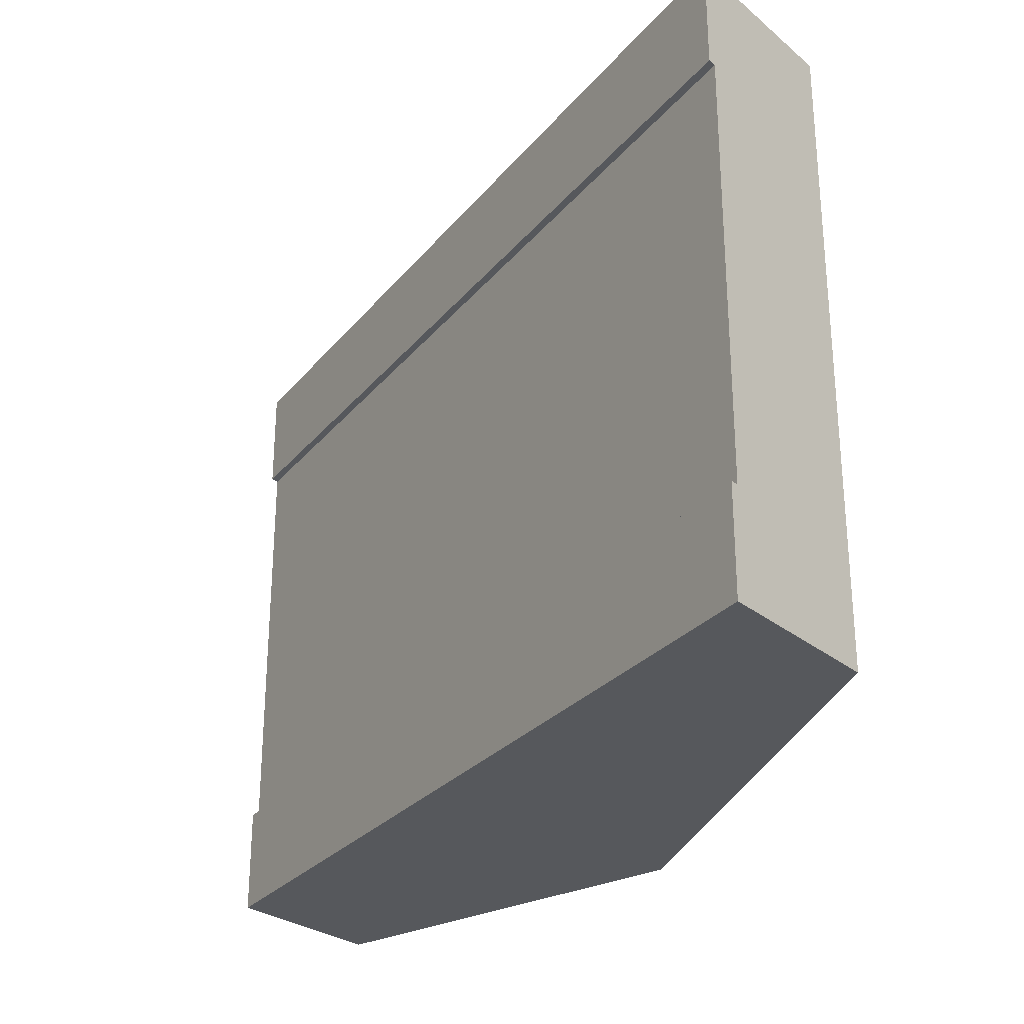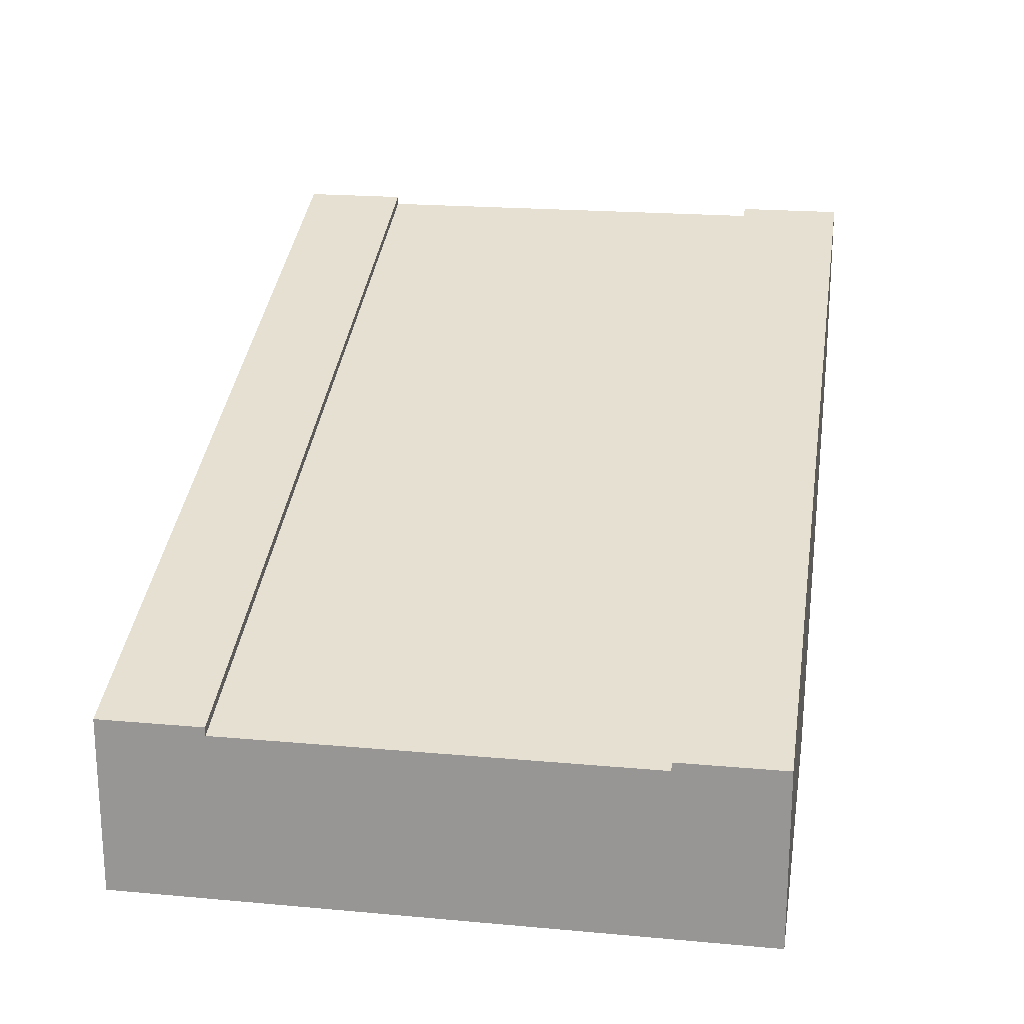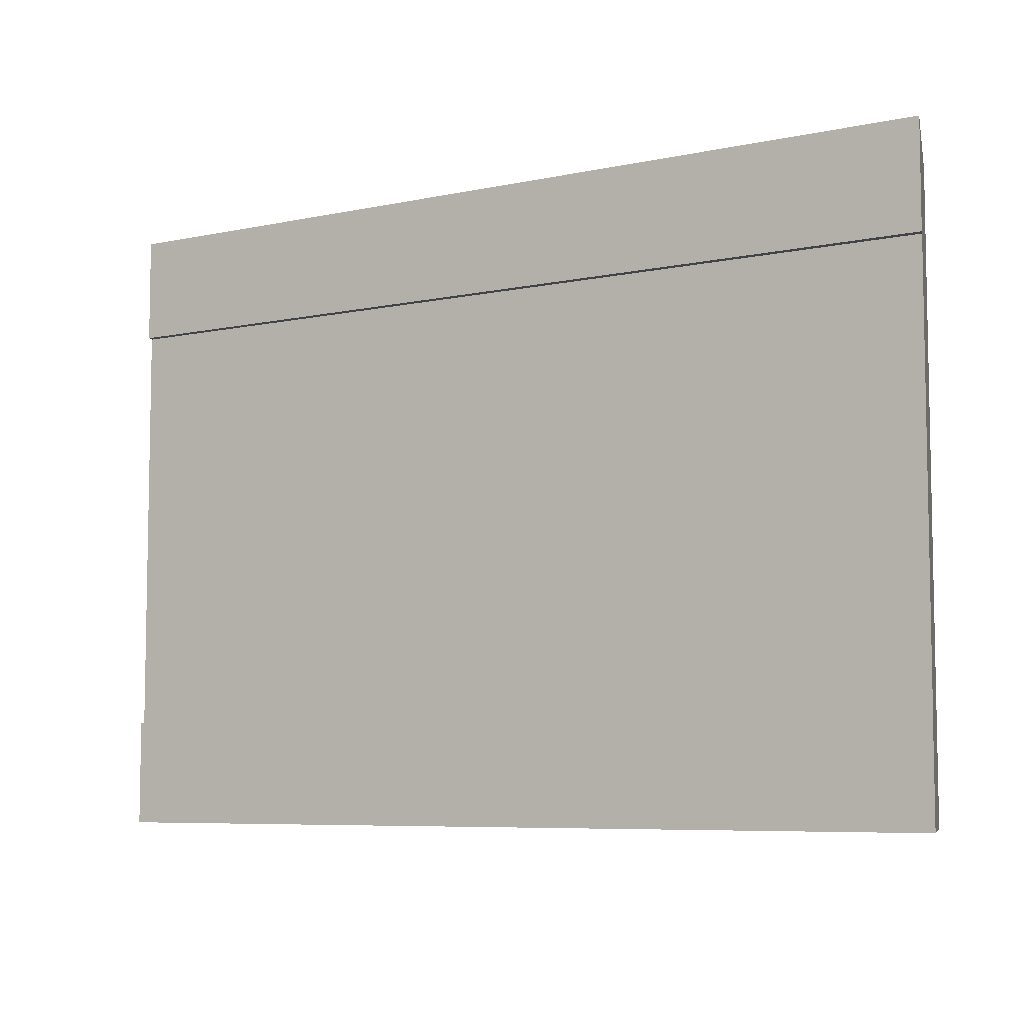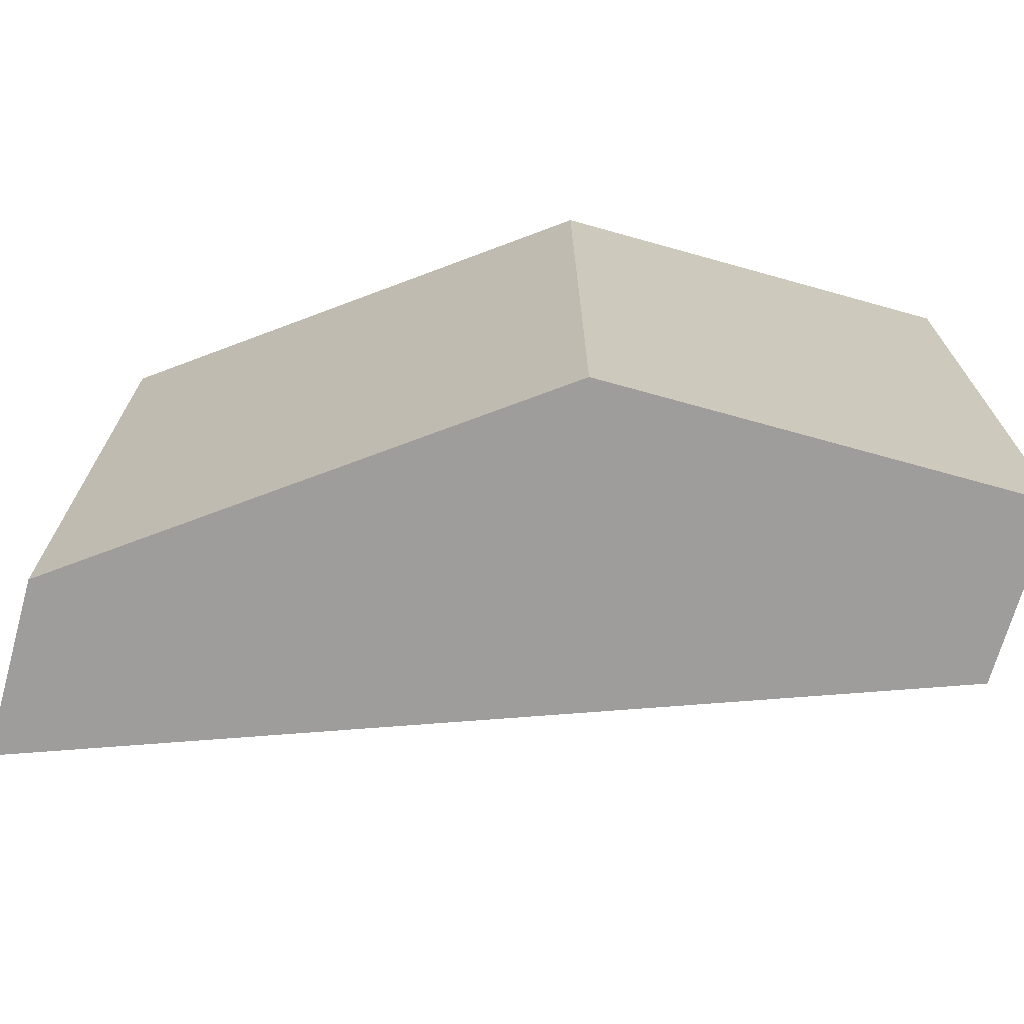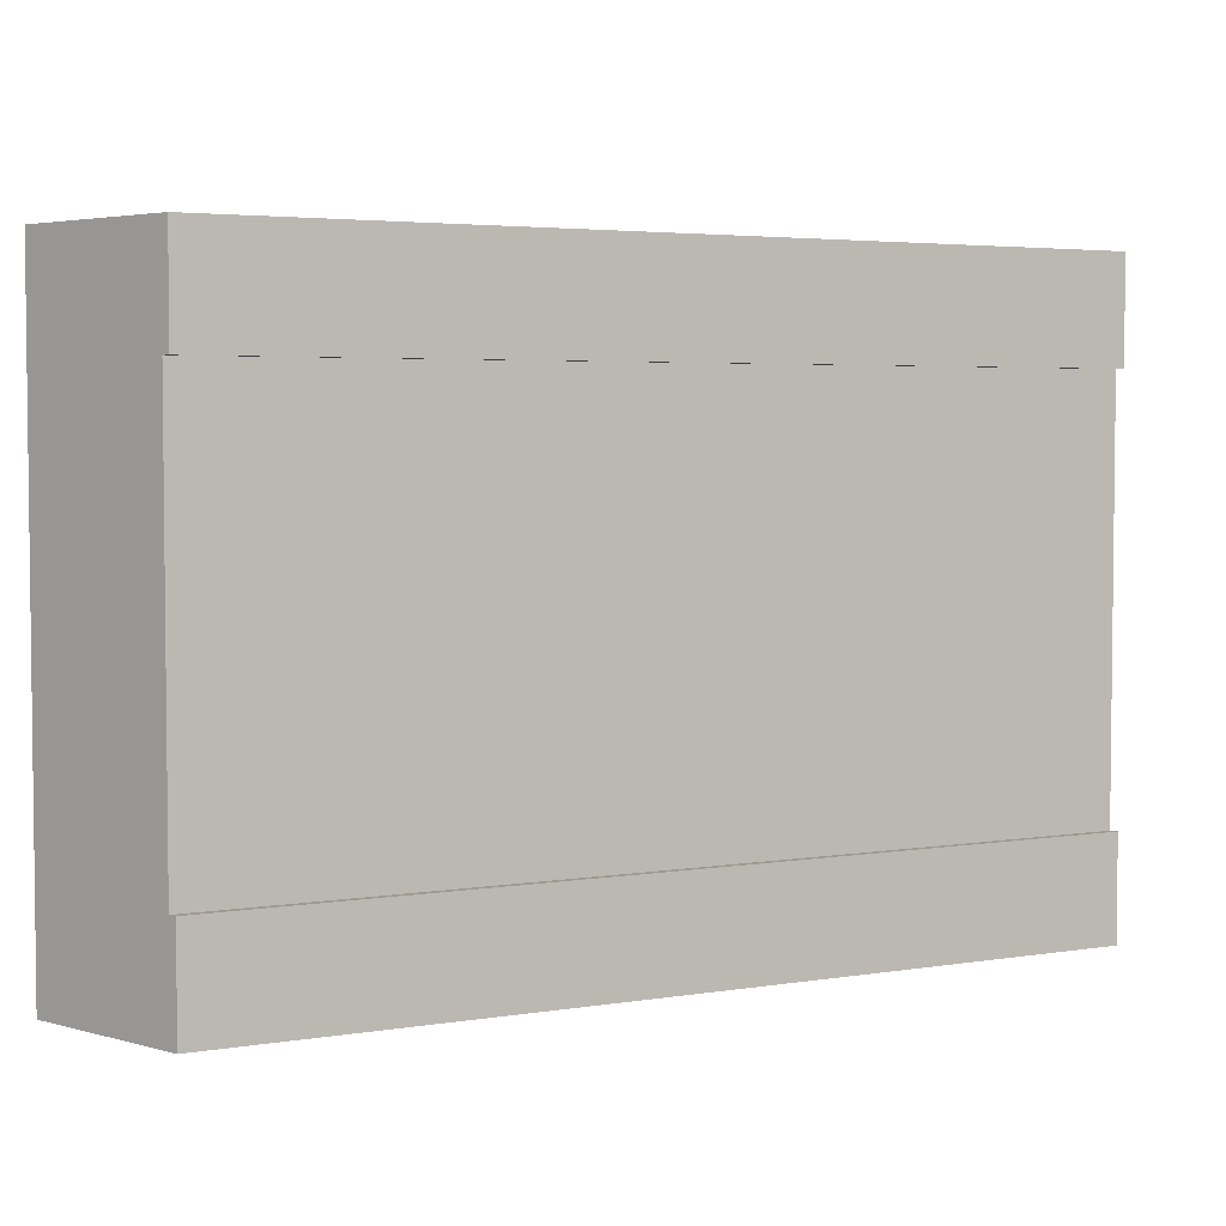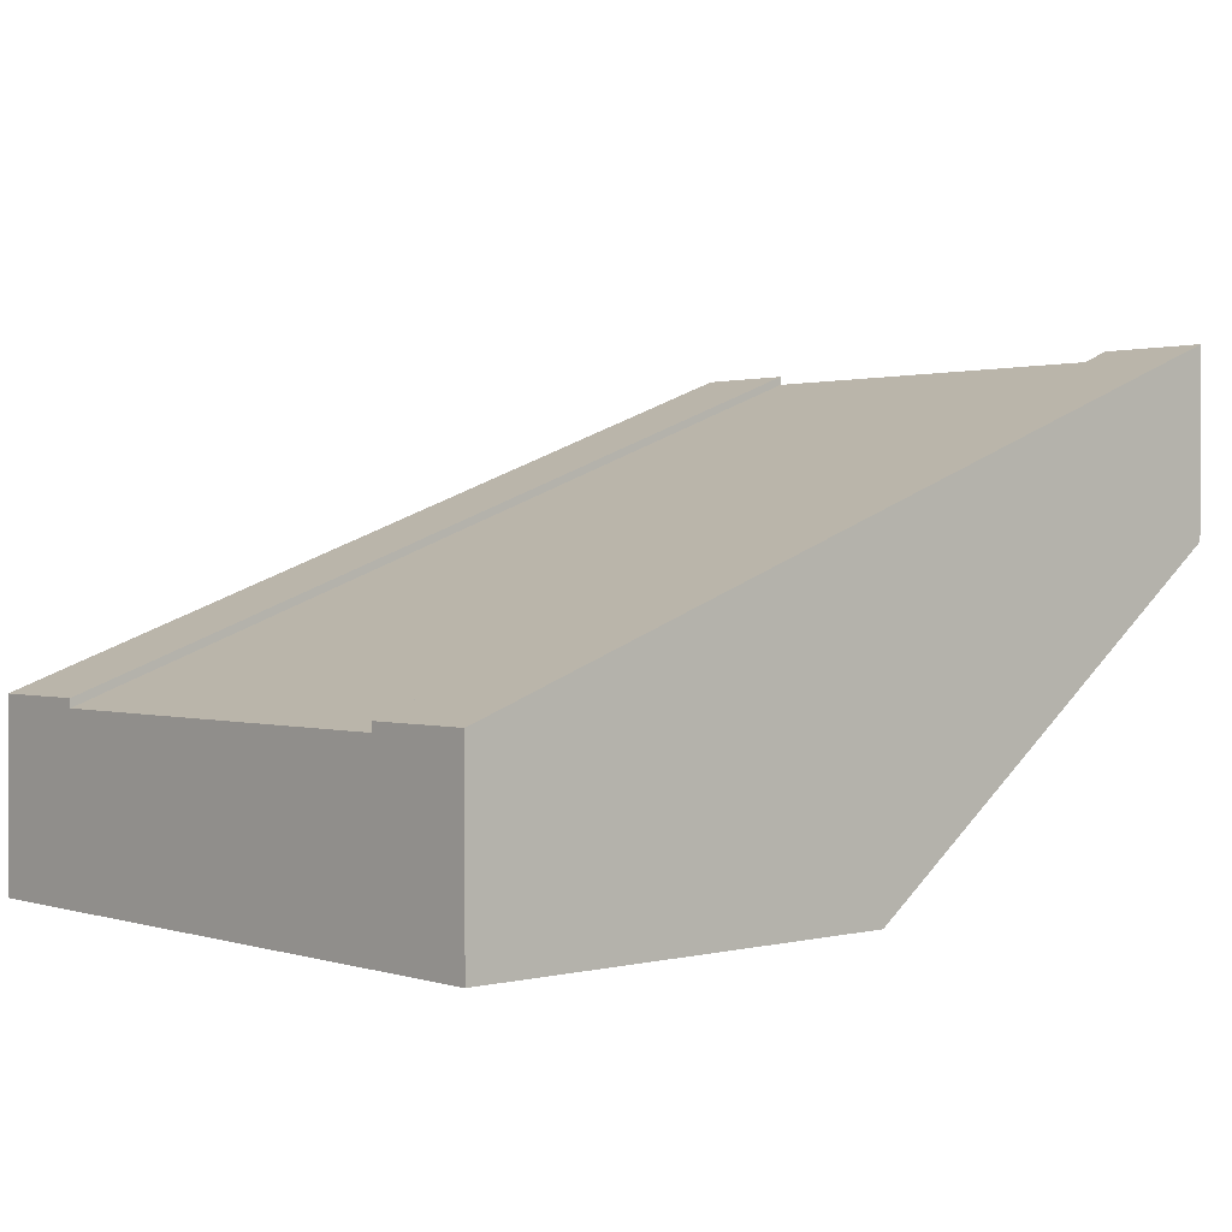
<metadata>
{"format":"obj","ext":"obj","renderer":"f3d","projection":"perspective","resolution":1024,"background":"white","views":[{"elev":-27.7,"azim":-140.9,"up":"+Z"},{"elev":20.3,"azim":99.4,"up":"+Y"},{"elev":-6.9,"azim":-168.1,"up":"+Z"},{"elev":-70.4,"azim":-15.6,"up":"+Z"},{"elev":3.9,"azim":131.7,"up":"+Z"},{"elev":1.1,"azim":138.1,"up":"+Y"}]}
</metadata>
<code>
o Mesh1_Group1_Model.133
v 3 0.63 -1.875
v 3 0.63 -2.25
v 0 1.73 -2.25
v 0 1.73 -1.875
v 3 0.63 0
v 3 0 -0
v 3 0 -2.25
v 3 0.6 -1.875
v 3 0.3 -1.875
v 3 0.3 -0.375
v 3 0.6 -0.375
v 3 0.63 -0.375
v 0 1.73 0
v 0 1.1 0
v 1.5 0 -0
v 0 1.73 -0.375
v 0 1.1 -2.25
v 0 1.7 -0.375
v 0 1.4 -0.375
v 0 1.4 -1.875
v 0 1.7 -1.875
v 1.5 0 -2.25
f 7 2 8 9
f 6 7 9
f 5 13 15
f 14 13 18 19
f 20 14 19
f 2 7 22
f 15 14 17 22
f 11 18 16 12
f 4 21 8 1
f 11 12 5
f 5 6 10 11
f 16 13 5 12
f 2 1 8
f 9 10 6
f 15 6 5
f 13 14 15
f 21 4 3
f 3 17 20 21
f 15 22 7 6
f 13 16 18
f 14 20 17
f 22 3 2
f 3 22 17
f 1 2 3 4
f 8 21 18 11
f 18 21 20 19
f 8 11 10 9

</code>
